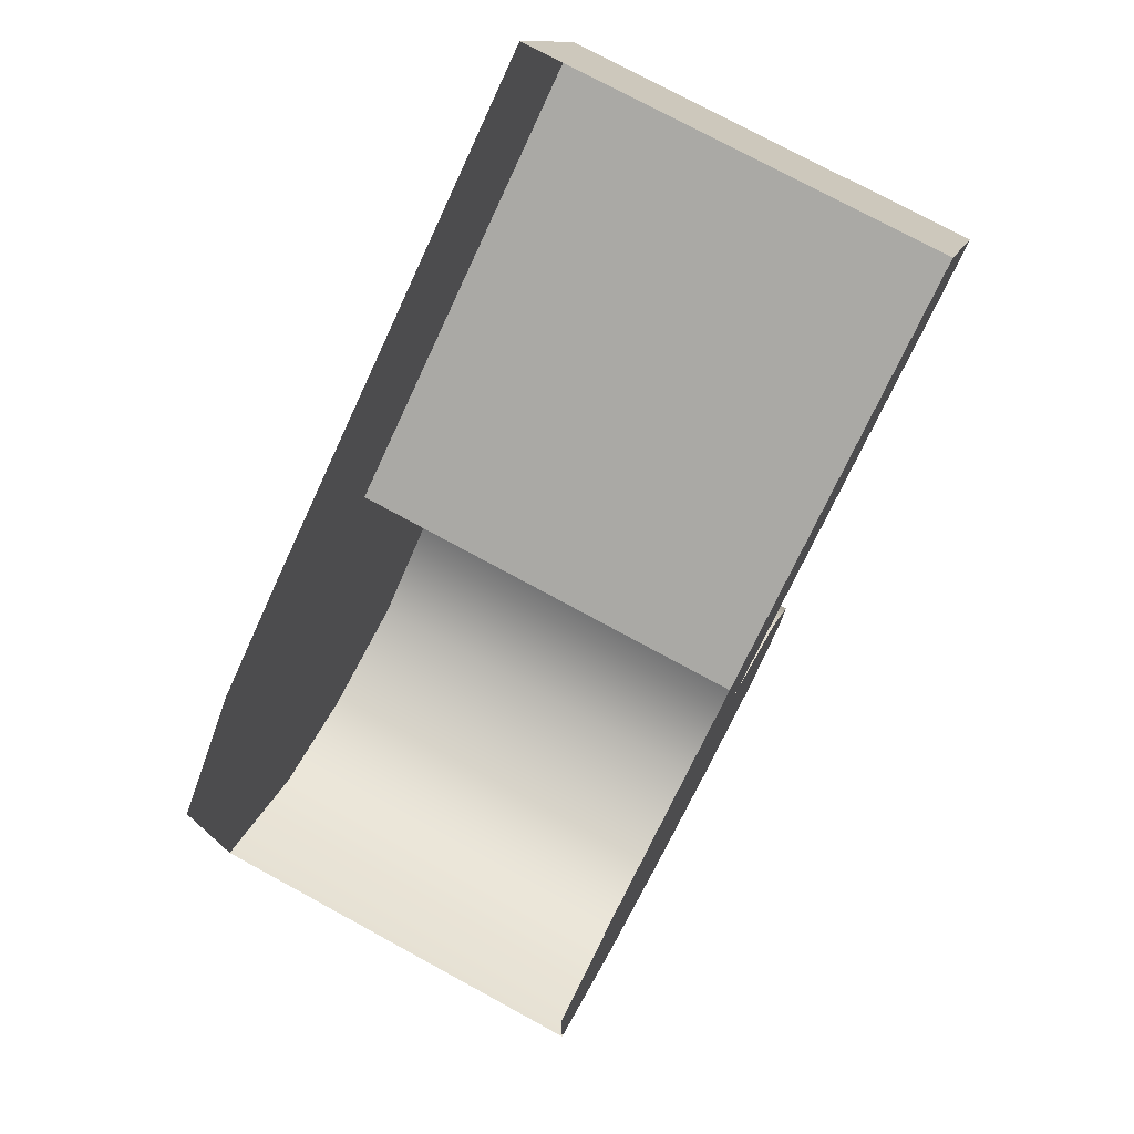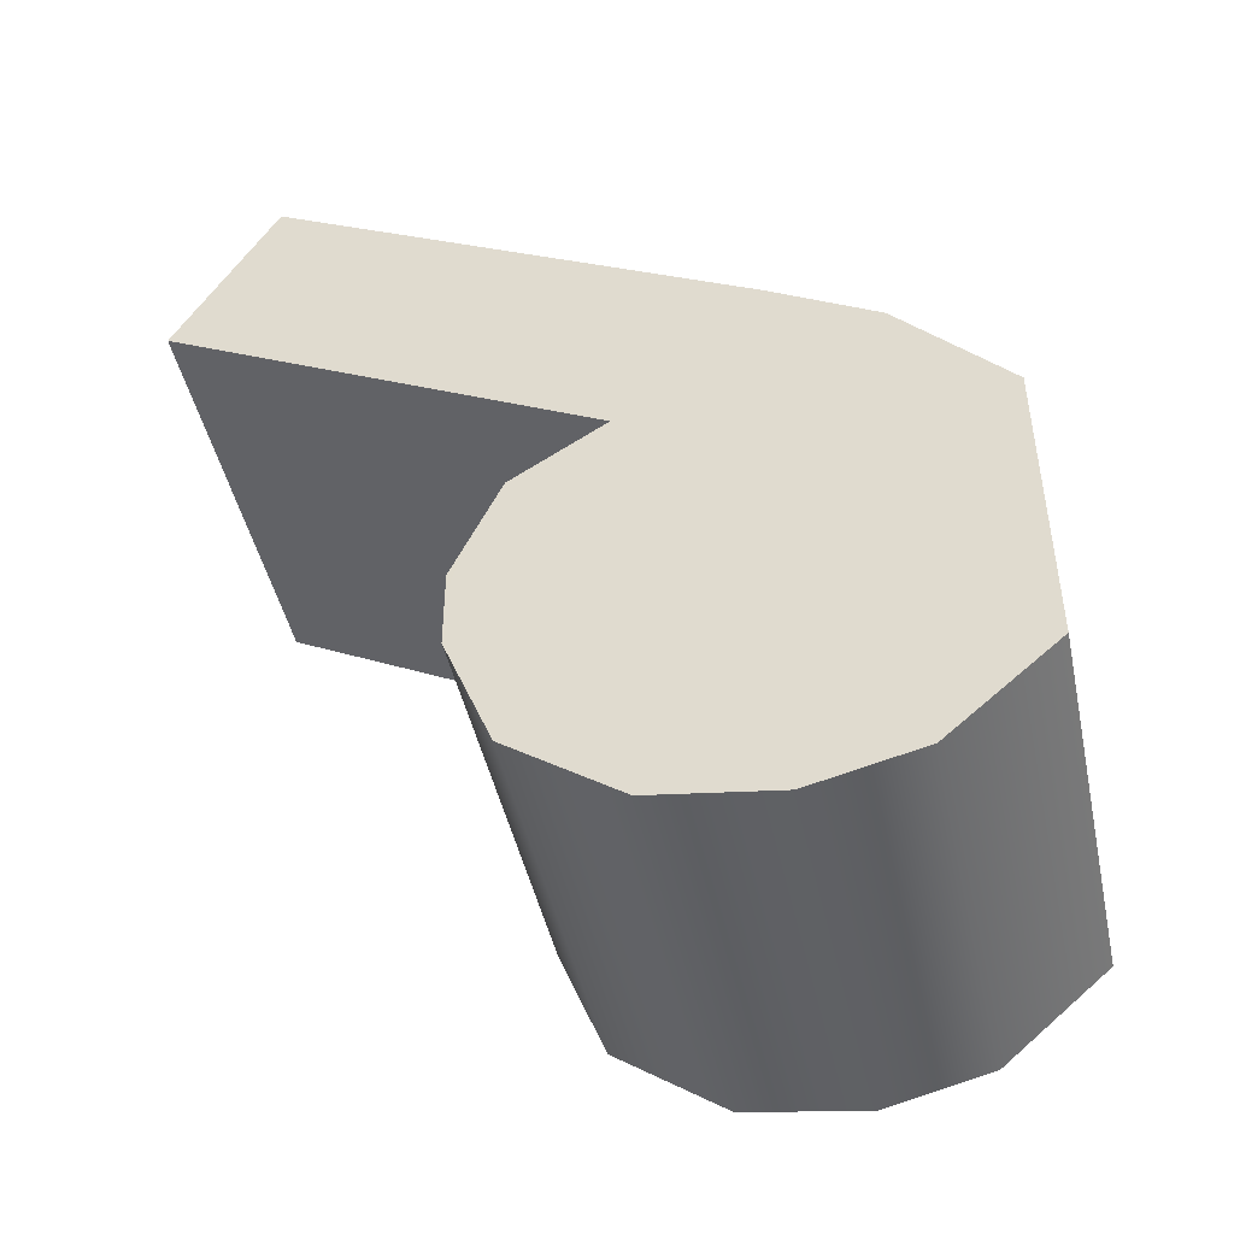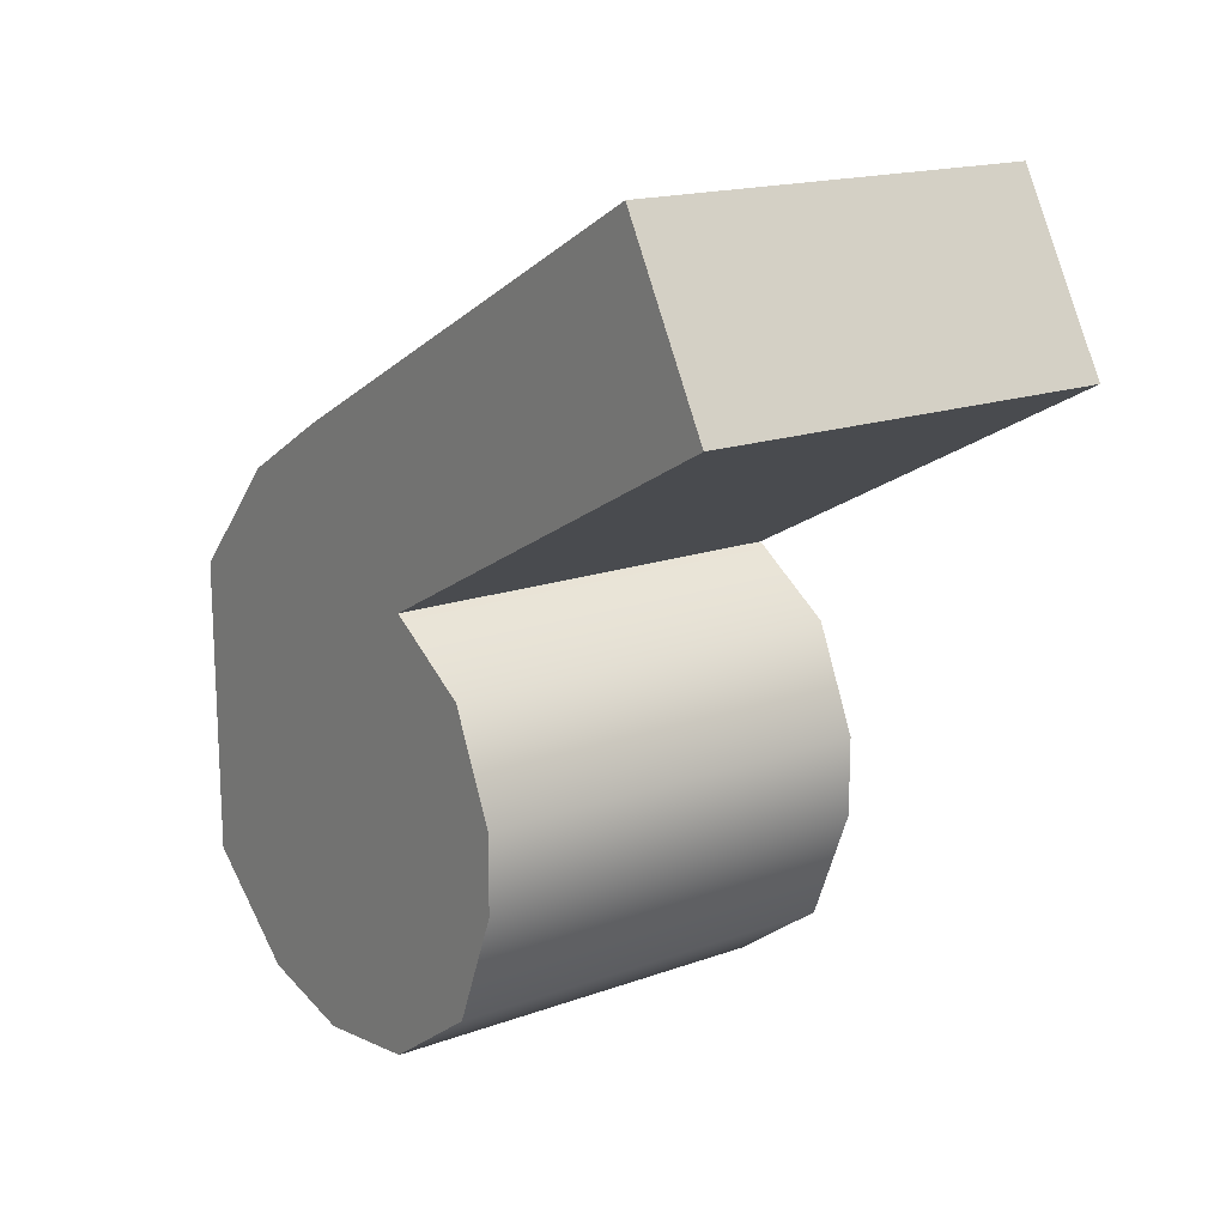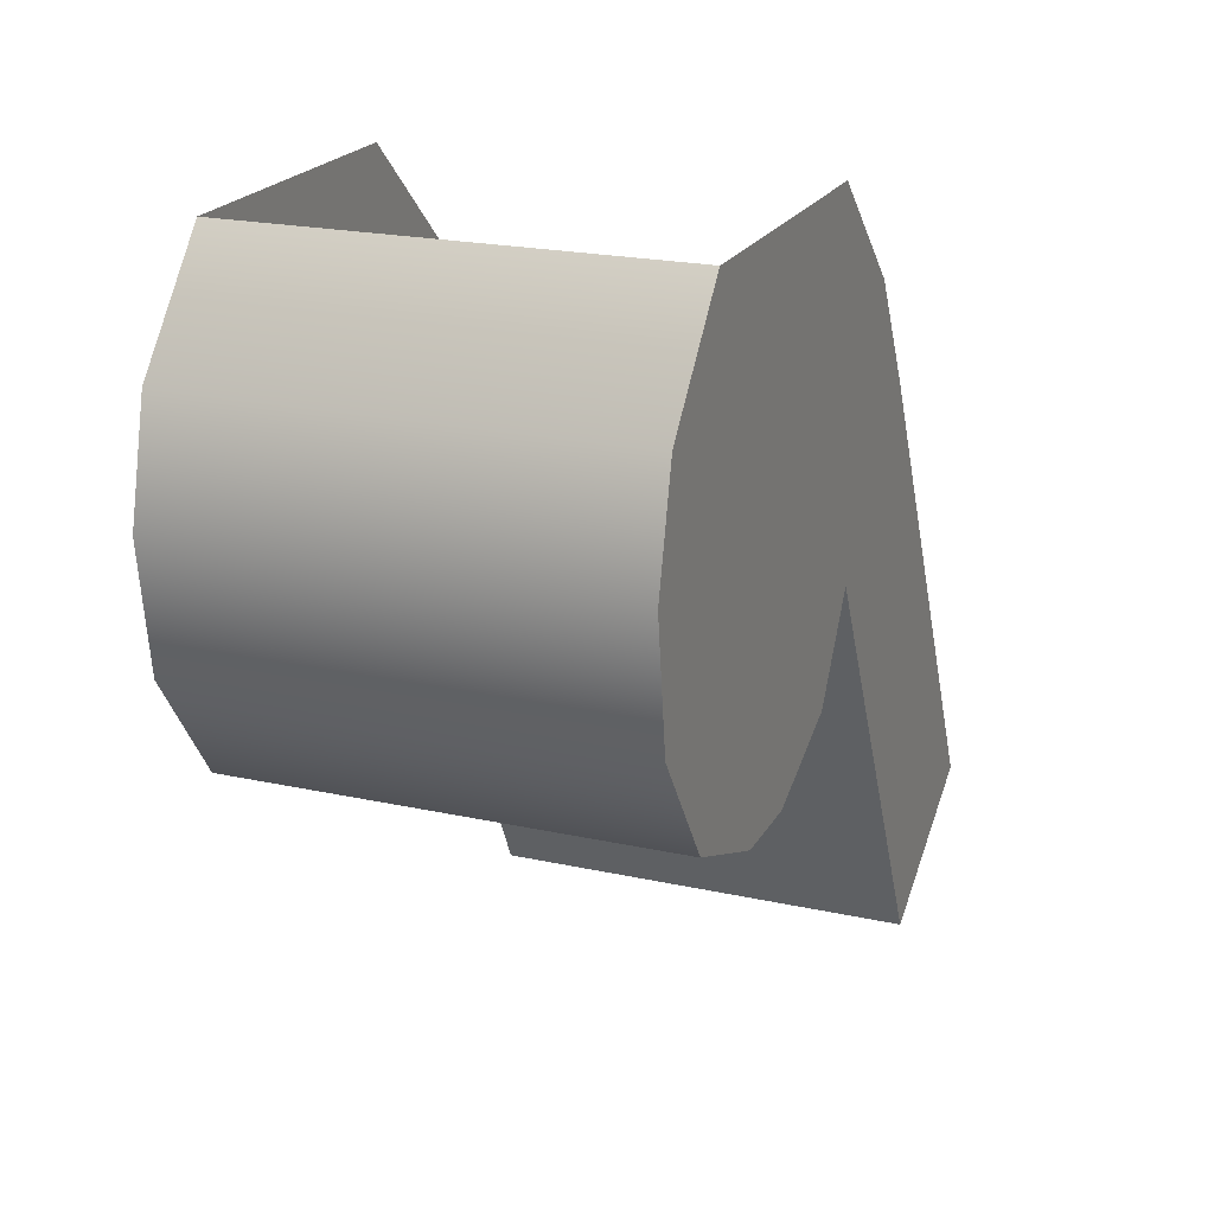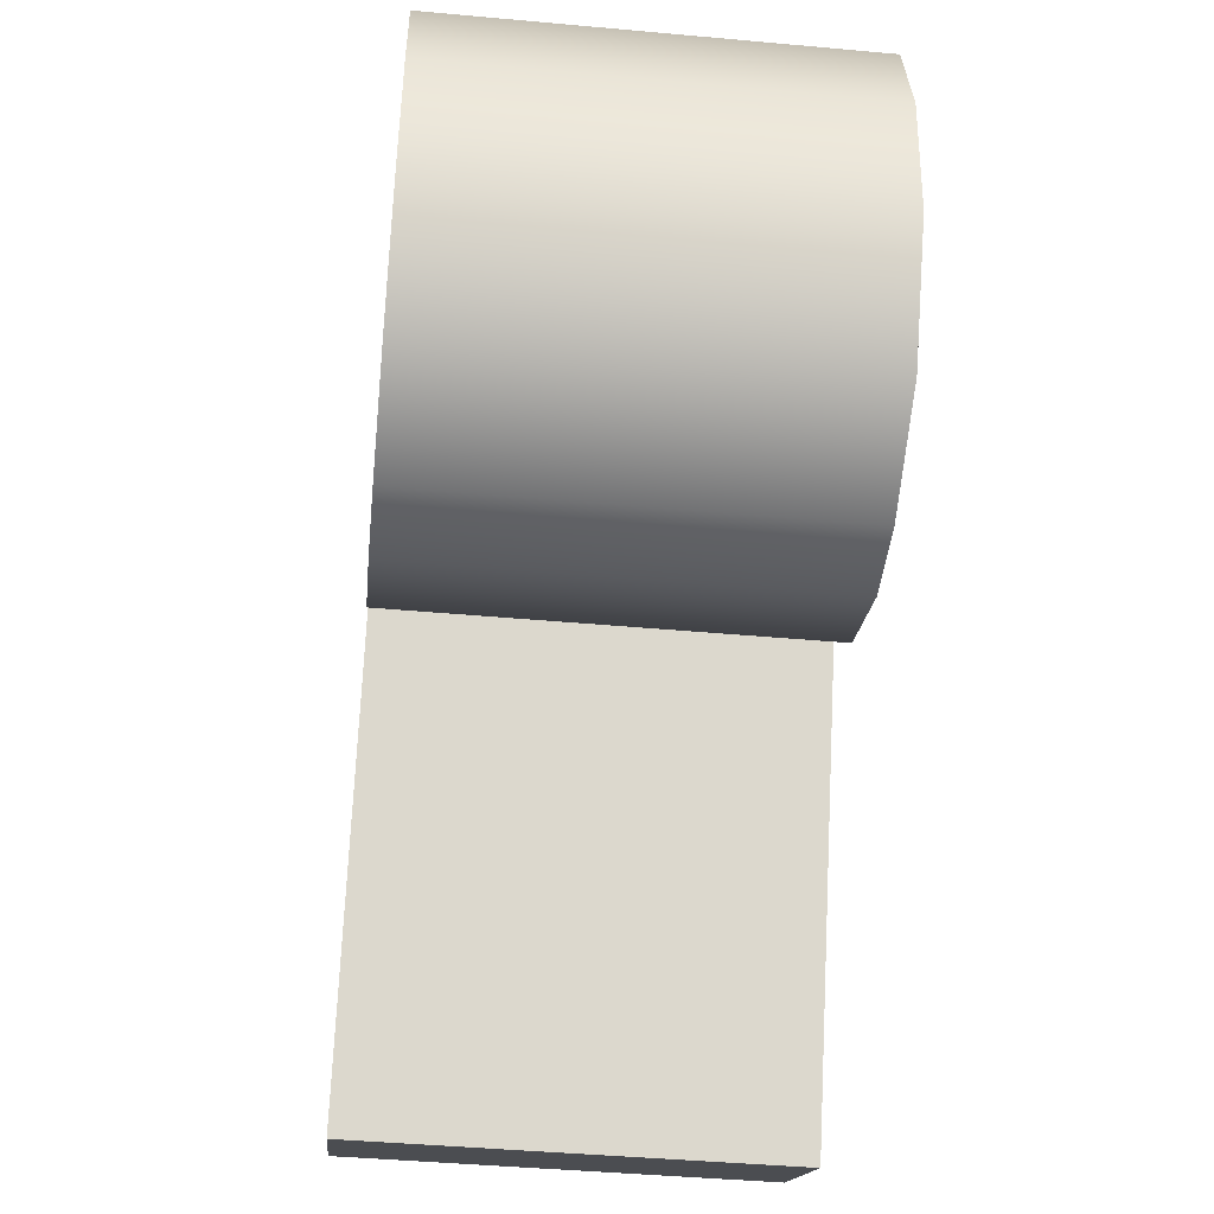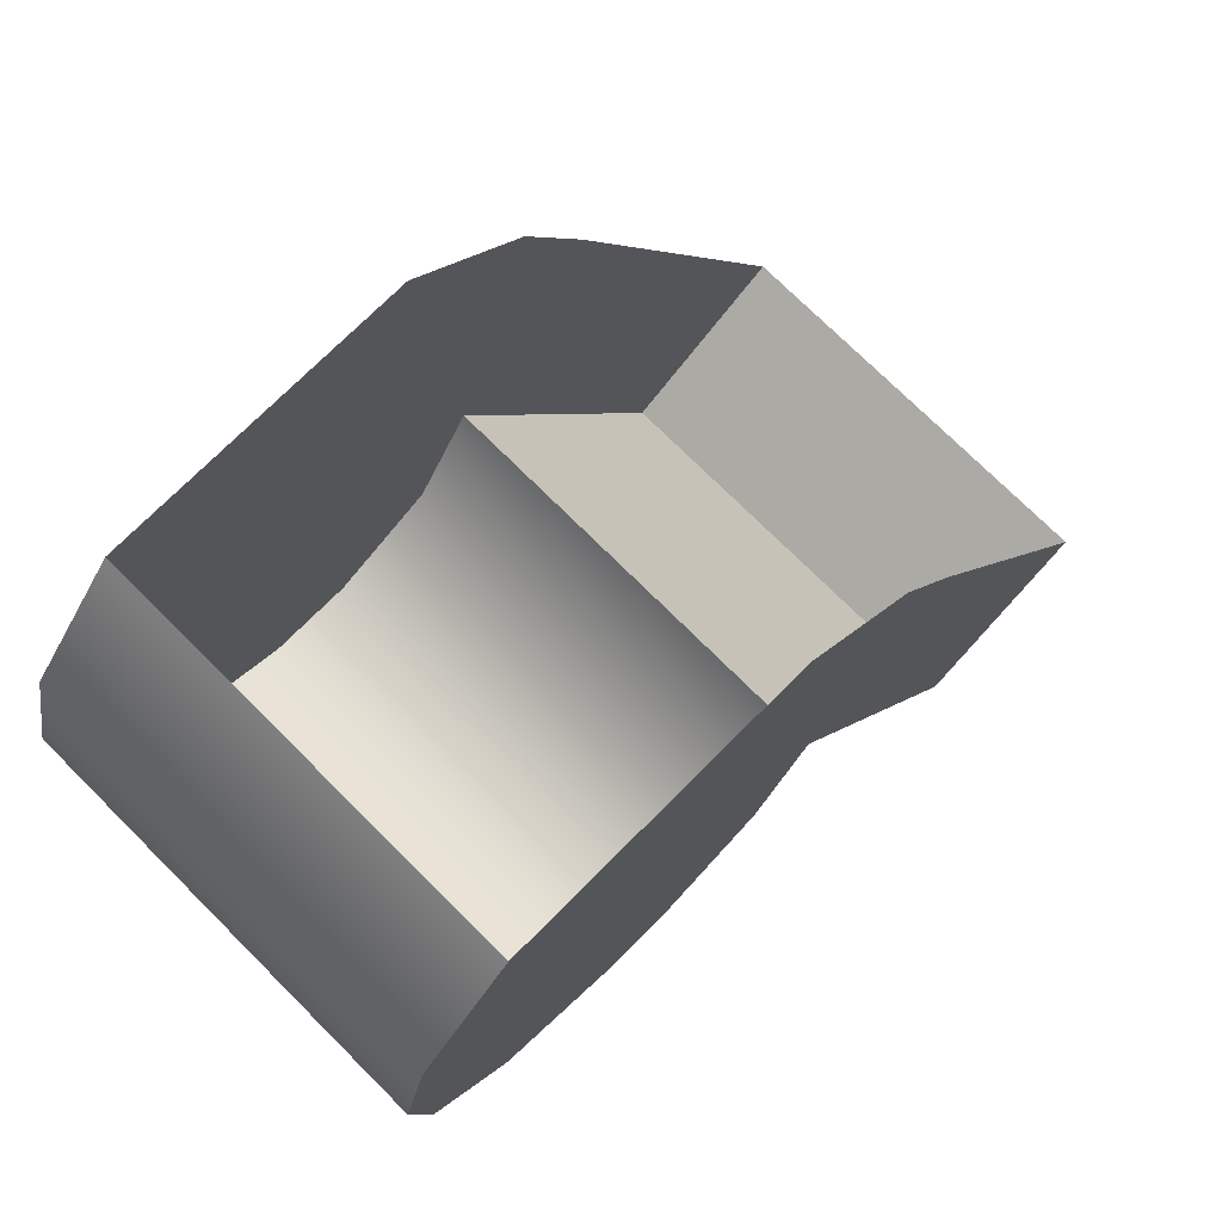
<metadata>
{"format":"obj","ext":"obj","renderer":"f3d","projection":"perspective","resolution":1024,"background":"white","views":[{"elev":76.1,"azim":-151.5,"up":"+Z"},{"elev":-45.6,"azim":102.2,"up":"+Z"},{"elev":16.6,"azim":-36.4,"up":"+Z"},{"elev":20.9,"azim":-158.3,"up":"+Y"},{"elev":-44.7,"azim":174.0,"up":"+Y"},{"elev":74.0,"azim":-135.1,"up":"+Y"}]}
</metadata>
<code>
v 681 666 182.4
v 681 666.8 185.4
v 681 666 183.7
v 681 672.4 187.8
v 681 670.6 178.9
v 681 672.4 179.3
v 681 674.2 185.8
v 681 674.2 180.8
v 681 668.3 186.4
v 681 668.6 179.1
v 681 666.8 180.4
v 681 662.7 193
v 681 661.1 190.1
v 674.1 672.4 179.3
v 681 670.6 178.9
v 674.1 670.6 178.9
v 681 674.2 180.8
v 681 672.4 179.3
v 674.1 668.3 186.4
v 681 666.8 185.4
v 681 668.3 186.4
v 674.1 668.6 179.1
v 681 666.8 180.4
v 674.1 666.8 180.4
v 674.1 668.3 186.4
v 681 661.1 190.1
v 674.1 661.1 190.1
v 674.1 661.1 190.1
v 681 662.7 193
v 674.1 662.7 193
v 674.1 666 182.4
v 674.1 666.8 185.4
v 674.1 666.8 180.4
v 674.1 670.6 178.9
v 674.1 672.4 187.8
v 674.1 672.4 179.3
v 674.1 674.2 185.8
v 674.1 674.2 180.8
v 674.1 668.3 186.4
v 674.1 668.6 179.1
v 674.1 662.7 193
v 674.1 670.6 188.8
v 674.1 666 183.7
v 681 666 182.4
v 681 666 183.7
v 674.1 666 182.4
v 681 668.6 179.1
v 674.1 666.8 185.4
v 681 670.6 188.8
v 674.1 674.2 180.8
v 681 668.3 186.4
v 681 661.1 190.1
v 674.1 666 183.7
v 674.1 661.1 190.1
f 1 2 3
f 4 5 6
f 7 6 8
f 5 9 10
f 11 9 2
f 9 12 13
f 14 15 16
f 14 17 18
f 19 20 21
f 22 23 24
f 25 26 27
f 28 29 30
f 31 32 33
f 34 35 36
f 36 37 38
f 39 34 40
f 33 39 40
f 39 41 42
f 43 44 45
f 46 23 44
f 22 15 47
f 48 45 20
f 1 11 2
f 4 49 5
f 7 4 6
f 5 49 9
f 11 10 9
f 9 49 12
f 14 18 15
f 14 50 17
f 19 48 20
f 22 47 23
f 25 51 26
f 28 52 29
f 31 53 32
f 34 42 35
f 36 35 37
f 39 42 34
f 33 32 39
f 39 54 41
f 43 46 44
f 46 24 23
f 22 16 15
f 48 43 45

</code>
